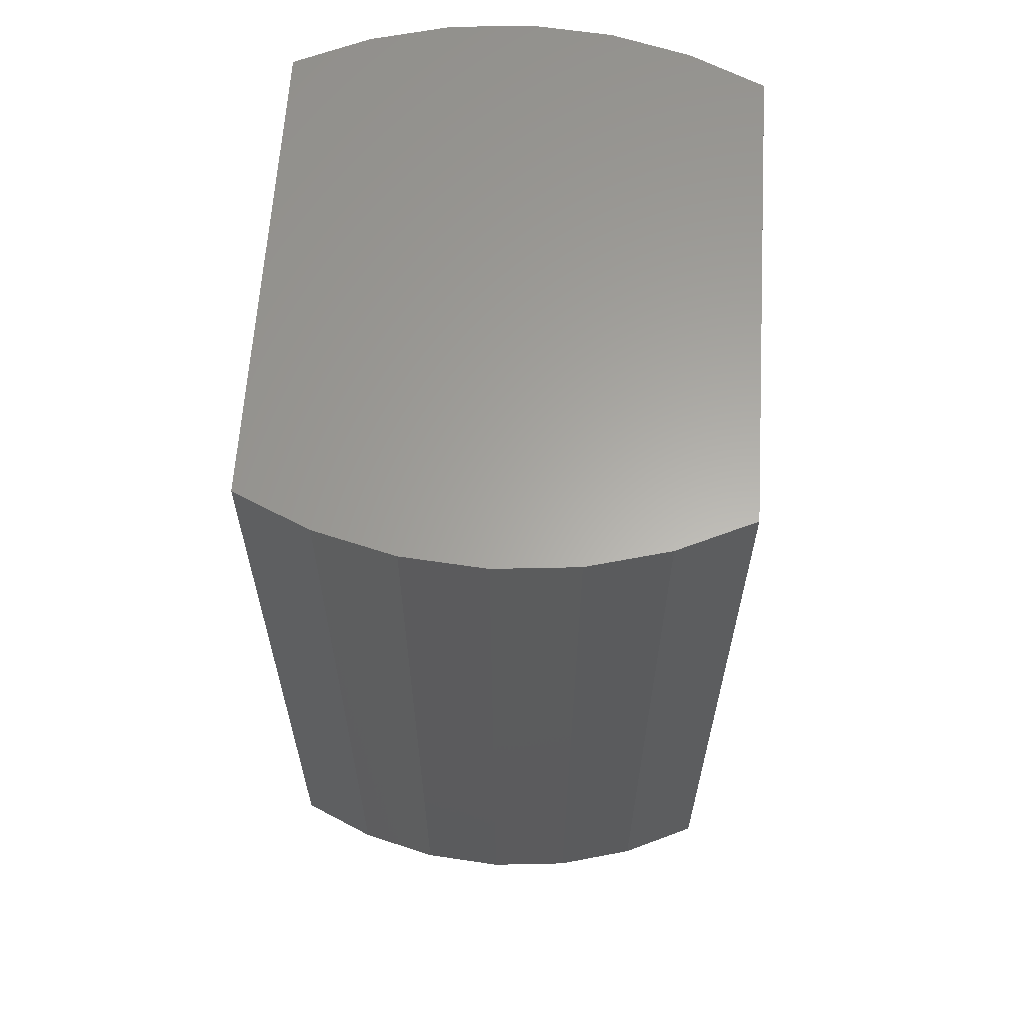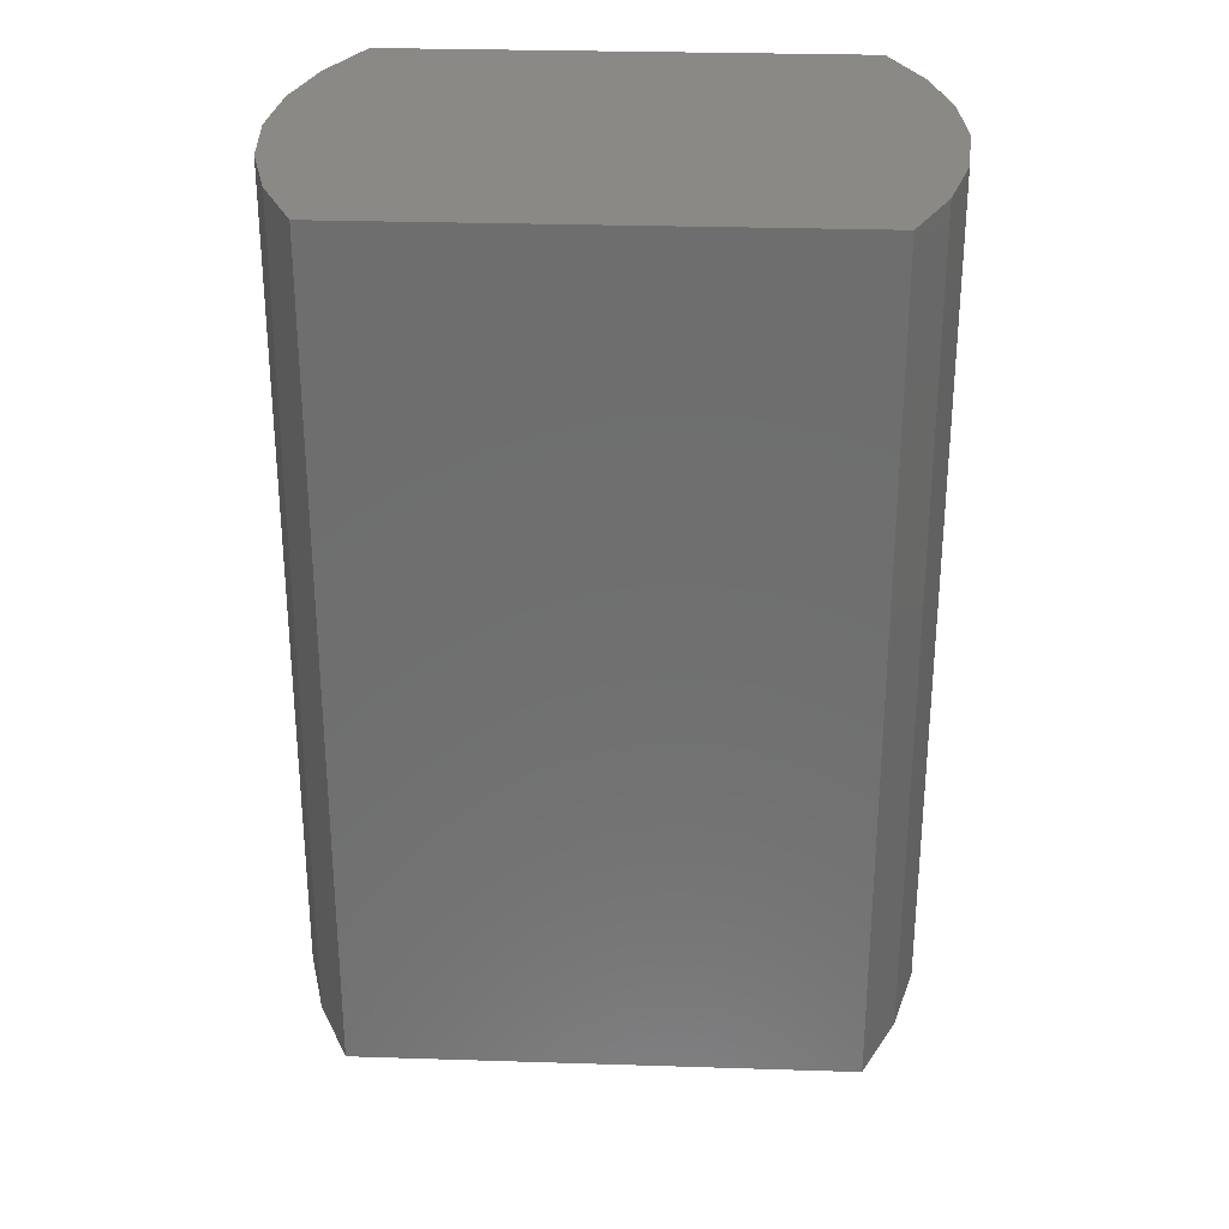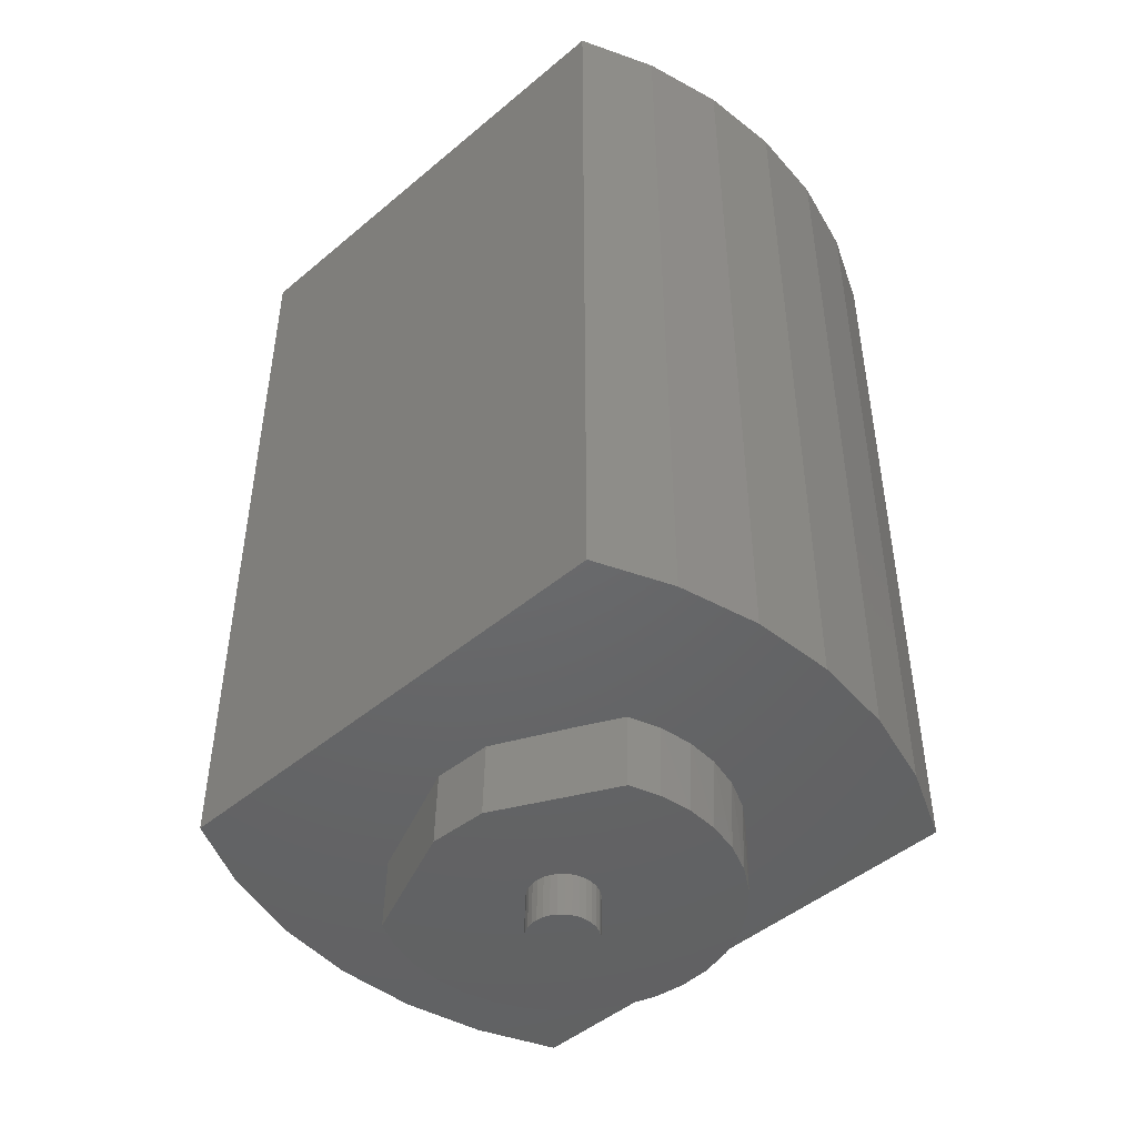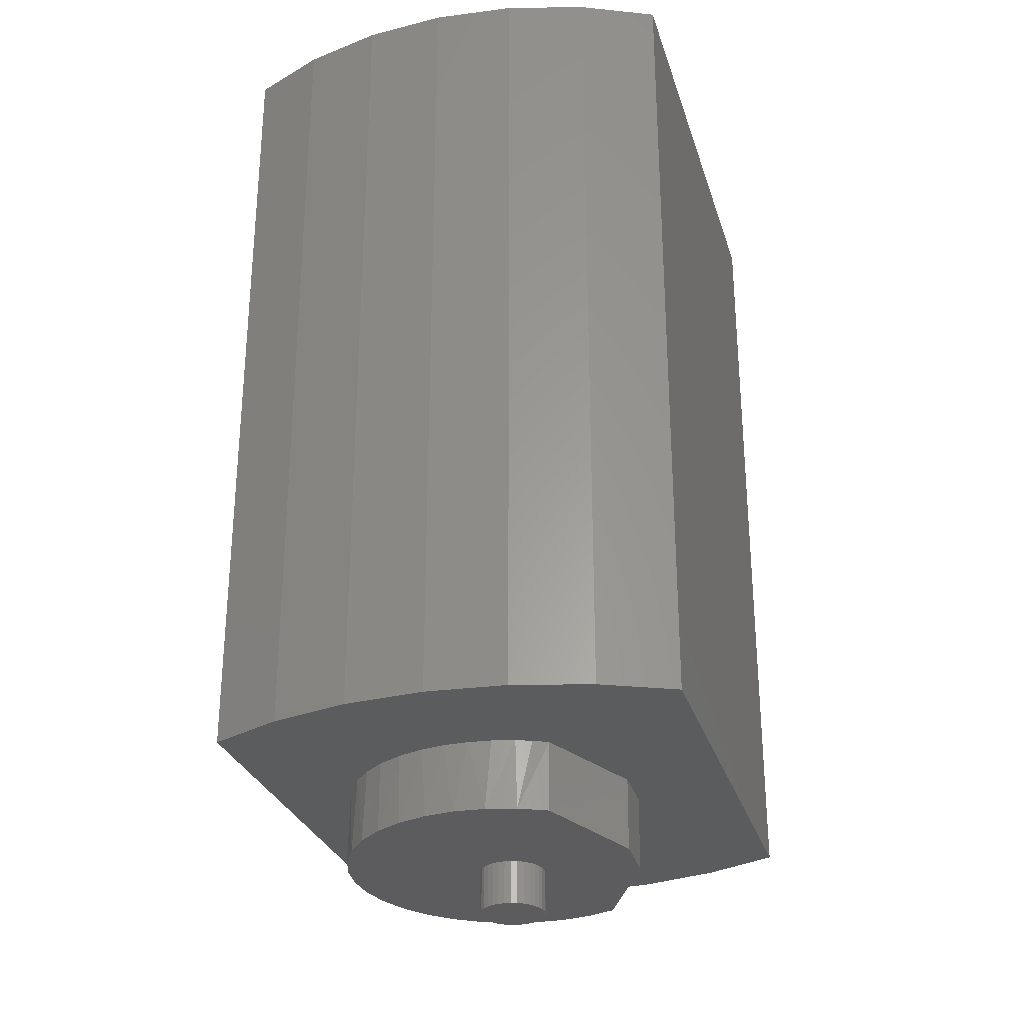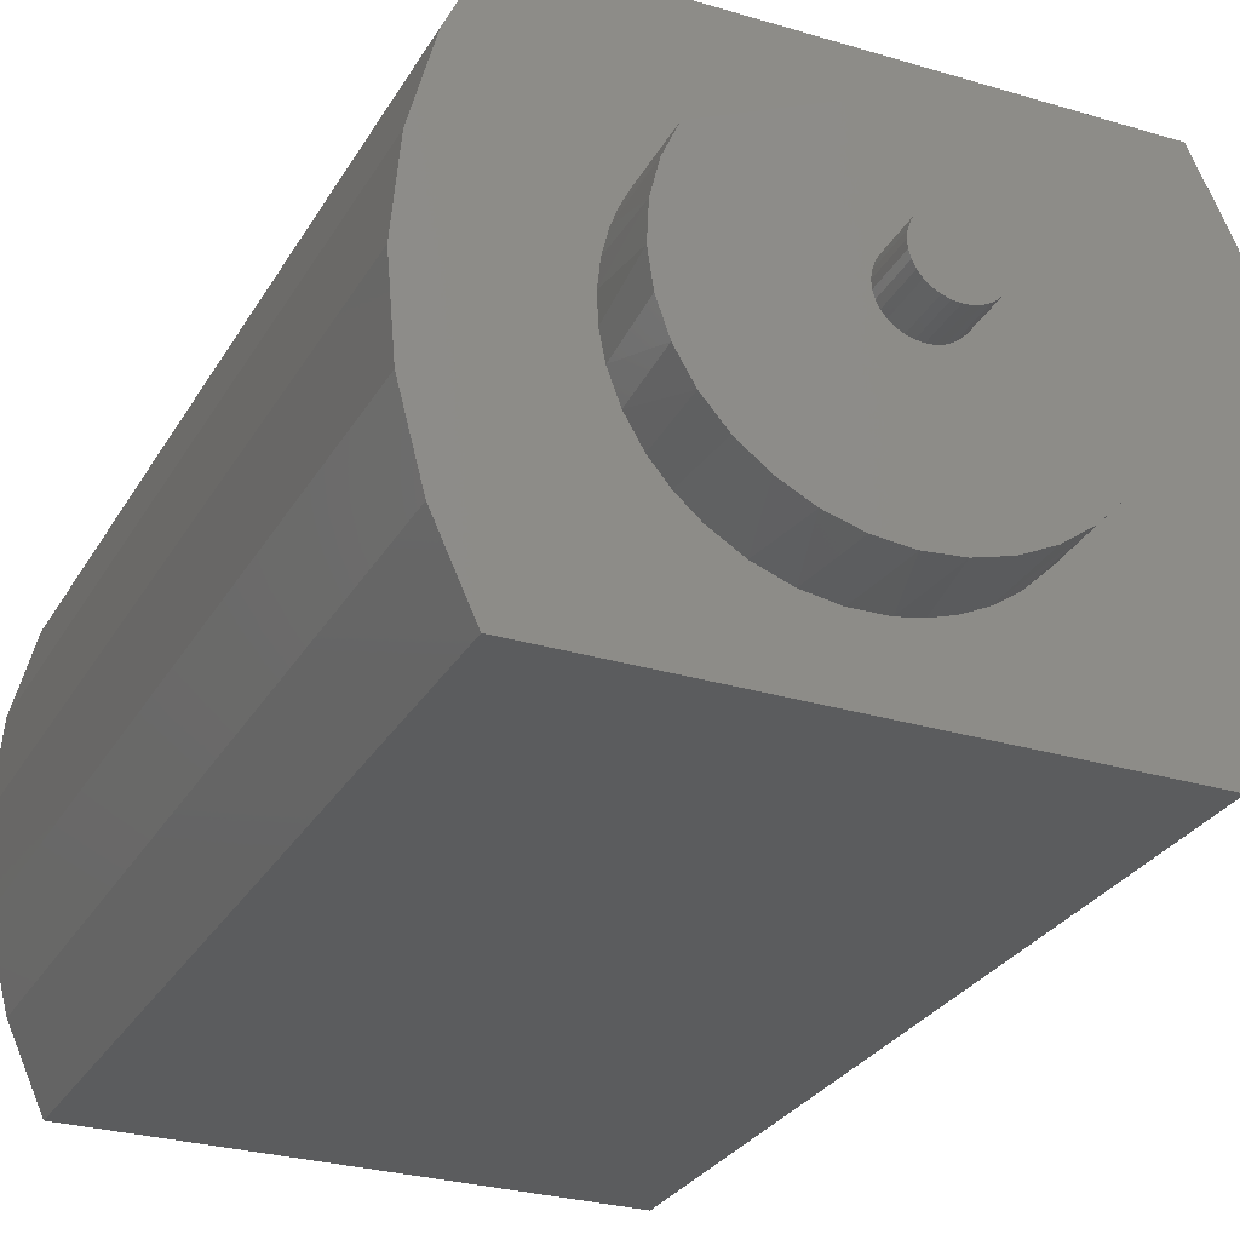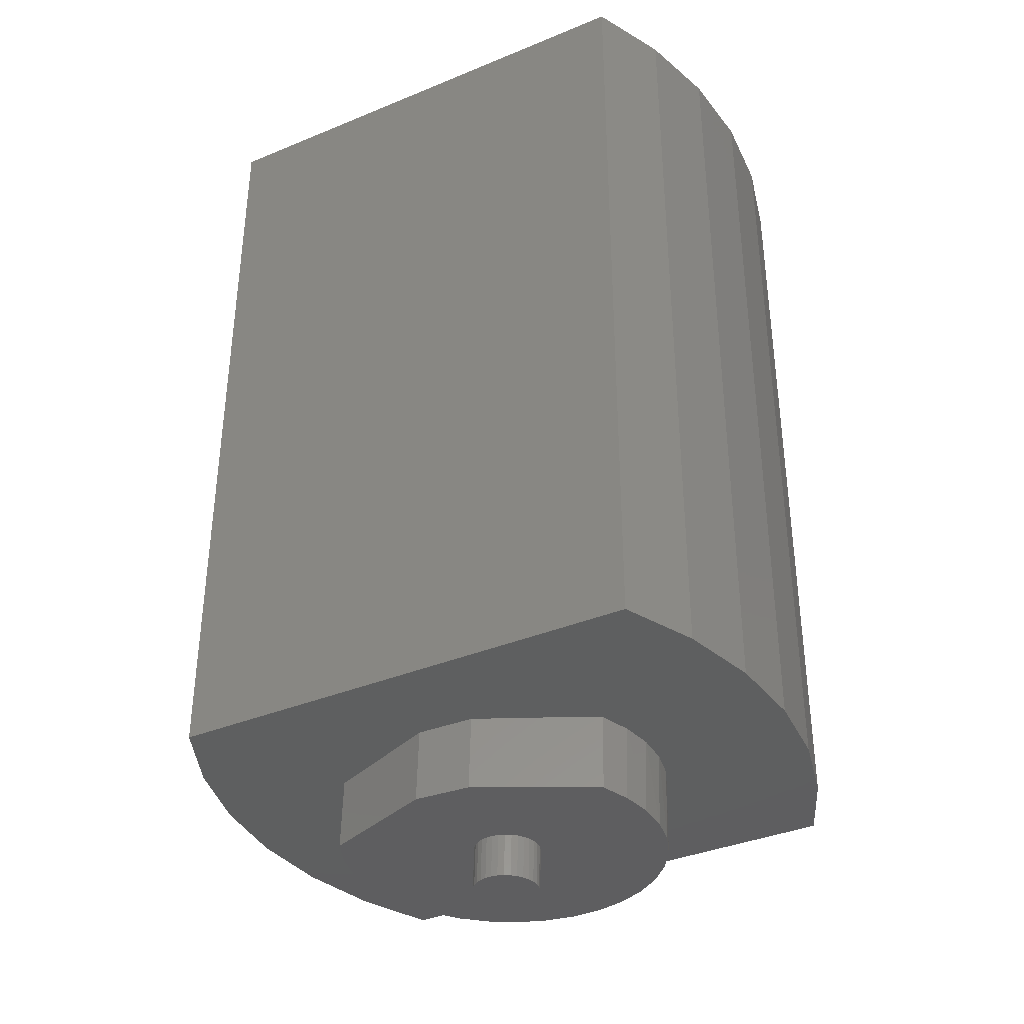
<metadata>
{"format":"stl","ext":"stl","renderer":"f3d","projection":"perspective","resolution":1024,"background":"white","views":[{"elev":62.5,"azim":-86.3,"up":"+Z"},{"elev":29.1,"azim":-177.3,"up":"+Z"},{"elev":-47.2,"azim":-136.5,"up":"+Z"},{"elev":-28.8,"azim":105.9,"up":"+Z"},{"elev":-28.2,"azim":155.5,"up":"+Y"},{"elev":-37.0,"azim":-151.9,"up":"+Z"}]}
</metadata>
<code>
# stl→obj: 146 verts, 284 faces
v 0.003161 -0.04619 -0.7488
v -0.006097 -0.04551 -0.749
v -0.01504 -0.04303 -0.7492
v 0.01237 -0.04505 -0.7486
v 0.02119 -0.04214 -0.7483
v -0.02334 -0.03886 -0.7494
v 0.02927 -0.03757 -0.7481
v -0.03065 -0.03314 -0.7496
v 0.03629 -0.0315 -0.748
v -0.03672 -0.02611 -0.7498
v 0.04201 -0.02418 -0.7478
v -0.04129 -0.01803 -0.7499
v 0.04618 -0.01589 -0.7477
v -0.0442 -0.009216 -0.75
v 0.04866 -0.006936 -0.7477
v 0.0482 0.01154 -0.7477
v -0.04218 0.01821 -0.7499
v 0.04529 0.02036 -0.7478
v -0.03801 0.0265 -0.7498
v 0.04071 0.02844 -0.7479
v -0.0323 0.03382 -0.7497
v 0.03465 0.03547 -0.748
v -0.02527 0.03989 -0.7495
v 0.02733 0.04118 -0.7482
v -0.01719 0.04447 -0.7493
v 0.01904 0.04536 -0.7484
v -0.008377 0.04738 -0.7491
v 0.0008366 0.04852 -0.7488
v 0.01009 0.04783 -0.7486
v 0.04934 0.002325 -0.7477
v -0.04534 -1.856e-16 -0.75
v -0.04466 0.009261 -0.75
v -0.01658 -0.04303 -0.6868
v -0.007631 -0.04551 -0.6865
v 0.001627 -0.04619 -0.6863
v 0.01084 -0.04505 -0.6861
v 0.01965 -0.04214 -0.6859
v -0.02487 -0.03886 -0.687
v 0.02773 -0.03757 -0.6857
v -0.03219 -0.03314 -0.6871
v 0.03476 -0.0315 -0.6855
v -0.03825 -0.02611 -0.6873
v 0.04047 -0.02418 -0.6854
v -0.04283 -0.01803 -0.6874
v 0.04465 -0.01589 -0.6853
v -0.04574 -0.009216 -0.6875
v 0.04712 -0.006936 -0.6852
v 0.04376 0.02036 -0.6853
v -0.04372 0.01821 -0.6874
v 0.04667 0.01154 -0.6852
v -0.03954 0.0265 -0.6873
v 0.03918 0.02844 -0.6854
v -0.03383 0.03382 -0.6872
v 0.03312 0.03547 -0.6855
v -0.0268 0.03989 -0.687
v 0.0258 0.04118 -0.6857
v -0.01872 0.04447 -0.6868
v 0.01751 0.04536 -0.6859
v -0.00991 0.04738 -0.6866
v -0.0006972 0.04852 -0.6864
v 0.008561 0.04783 -0.6861
v -0.04619 0.009261 -0.6875
v -0.04688 -1.856e-16 -0.6875
v 0.0478 0.002325 -0.6852
v -0.02974 -0.2338 -0.6848
v 0.05741 -0.2317 -0.6827
v 0.01393 -0.2368 -0.6837
v -0.07209 -0.2227 -0.6859
v -0.03703 0.1822 -0.685
v 0.04429 0.1842 -0.683
v -0.2006 0.1024 -0.689
v 0.2116 0.1125 -0.6789
v -0.2166 0.06158 -0.6894
v 0.2296 0.07254 -0.6784
v -0.2247 0.01854 -0.6896
v 0.2397 0.02994 -0.6782
v -0.2246 -0.02526 -0.6896
v 0.2418 -0.0138 -0.6781
v -0.2164 -0.06827 -0.6894
v 0.2357 -0.05717 -0.6783
v -0.2003 -0.109 -0.689
v 0.2216 -0.09864 -0.6786
v -0.1769 -0.146 -0.6884
v 0.2 -0.1367 -0.6792
v -0.147 -0.178 -0.6877
v 0.1717 -0.1702 -0.6799
v -0.1116 -0.2039 -0.6868
v 0.1377 -0.1977 -0.6807
v 0.09916 -0.2185 -0.6816
v -0.03965 0.1822 -0.5781
v 0.04171 0.1842 -0.5781
v -0.2197 0.05996 -0.5801
v -0.2277 0.01518 -0.5803
v -0.2268 -0.03029 -0.5802
v -0.2171 -0.07472 -0.58
v -0.199 -0.1164 -0.5796
v -0.1732 -0.1539 -0.5789
v -0.1406 -0.1856 -0.5781
v -0.05078 -0.23 -0.5781
v -0.02046 -0.2354 -0.5781
v 0.02305 -0.2362 -0.5781
v 0.06596 -0.229 -0.5781
v 0.1083 -0.2132 -0.5781
v 0.1468 -0.1895 -0.5781
v 0.1739 -0.1655 -0.5781
v 0.2315 -0.06416 -0.5781
v 0.238 -0.03024 -0.5781
v 0.2395 0.004274 -0.5781
v -0.2033 0.1024 -0.5797
v -0.1117 -0.2054 -0.5781
v -0.08011 -0.2206 -0.5781
v 0.1969 -0.1377 -0.5781
v 0.2174 -0.1024 -0.5781
v 0.2281 0.06953 -0.5781
v 0.2361 0.03731 -0.5781
v 0.2091 0.1125 -0.5781
v 0.2197 0.09146 -0.5781
v -0.42 -0.1149 -0.5781
v -0.4298 -0.001727 -0.5781
v 0.4095 -0.1149 -0.5781
v -0.3438 -0.3281 -0.5781
v -0.3911 -0.2248 -0.5781
v 0.3332 -0.3281 -0.5781
v 0.3805 -0.2248 -0.5781
v 0.4193 -0.001727 -0.5781
v 0.4095 0.1115 -0.5781
v 0.3805 0.2214 -0.5781
v 0.3332 0.3247 -0.5781
v -0.3911 0.2214 -0.5781
v -0.3438 0.3247 -0.5781
v -0.1406 0.1329 -0.5781
v -0.42 0.1115 -0.5781
v 0.3332 0.3247 0.5781
v -0.3438 0.3247 0.5781
v 0.3805 0.2214 0.5781
v -0.3911 0.2214 0.5781
v 0.4095 0.1115 0.5781
v -0.42 0.1115 0.5781
v 0.4193 -0.001727 0.5781
v -0.4298 -0.001727 0.5781
v 0.4095 -0.1149 0.5781
v -0.42 -0.1149 0.5781
v 0.3805 -0.2248 0.5781
v -0.3911 -0.2248 0.5781
v 0.3332 -0.3281 0.5781
v -0.3438 -0.3281 0.5781
f 1 2 3
f 4 1 3
f 4 3 5
f 5 3 6
f 5 6 7
f 7 6 8
f 7 8 9
f 9 8 10
f 9 10 11
f 11 10 12
f 11 12 13
f 13 12 14
f 13 14 15
f 16 17 18
f 18 17 19
f 18 19 20
f 20 19 21
f 20 21 22
f 22 21 23
f 22 23 24
f 24 23 25
f 24 25 26
f 26 25 27
f 26 27 28
f 26 28 29
f 15 14 30
f 30 14 31
f 30 31 16
f 16 31 32
f 16 32 17
f 33 34 35
f 33 35 36
f 37 33 36
f 38 33 37
f 39 38 37
f 40 38 39
f 41 40 39
f 42 40 41
f 43 42 41
f 44 42 43
f 45 44 43
f 46 44 45
f 47 46 45
f 48 49 50
f 51 49 48
f 52 51 48
f 53 51 52
f 54 53 52
f 55 53 54
f 56 55 54
f 57 55 56
f 58 57 56
f 59 57 58
f 60 59 58
f 61 60 58
f 49 62 50
f 50 62 63
f 50 63 64
f 64 63 46
f 64 46 47
f 64 30 50
f 50 30 16
f 50 16 48
f 48 16 18
f 48 18 52
f 52 18 20
f 52 20 54
f 54 20 22
f 54 22 56
f 56 22 24
f 56 24 58
f 58 24 26
f 58 26 61
f 61 26 29
f 61 29 60
f 60 29 28
f 60 28 59
f 59 28 27
f 59 27 57
f 57 27 25
f 57 25 55
f 55 25 23
f 55 23 53
f 53 23 21
f 53 21 51
f 51 21 19
f 51 19 49
f 49 19 17
f 49 17 62
f 62 17 32
f 62 32 63
f 63 32 31
f 63 31 46
f 46 31 14
f 46 14 44
f 44 14 12
f 44 12 42
f 42 12 10
f 42 10 40
f 40 10 8
f 40 8 38
f 38 8 6
f 38 6 33
f 33 6 3
f 33 3 34
f 34 3 2
f 34 2 35
f 35 2 1
f 35 1 36
f 36 1 4
f 36 4 37
f 37 4 5
f 37 5 39
f 39 5 7
f 39 7 41
f 41 7 9
f 41 9 43
f 43 9 11
f 43 11 45
f 45 11 13
f 45 13 47
f 47 13 15
f 47 15 64
f 64 15 30
f 65 66 67
f 66 65 68
f 69 70 71
f 71 70 72
f 71 72 73
f 73 72 74
f 73 74 75
f 75 74 76
f 75 76 77
f 77 76 78
f 77 78 79
f 79 78 80
f 79 80 81
f 81 80 82
f 81 82 83
f 83 82 84
f 83 84 85
f 85 84 86
f 85 86 87
f 87 86 88
f 87 88 68
f 68 88 89
f 68 89 66
f 69 90 70
f 70 90 91
f 92 75 93
f 93 75 77
f 93 77 94
f 94 77 79
f 94 79 95
f 95 79 81
f 95 81 96
f 96 81 83
f 96 83 97
f 97 83 85
f 98 97 85
f 68 65 99
f 99 65 100
f 100 65 67
f 100 67 101
f 101 67 66
f 101 66 102
f 102 66 89
f 102 89 103
f 103 89 88
f 103 88 104
f 104 88 86
f 104 86 105
f 82 80 106
f 107 106 80
f 80 78 107
f 108 107 78
f 78 76 108
f 109 71 92
f 92 71 73
f 92 73 75
f 98 85 110
f 110 85 87
f 110 87 111
f 111 87 68
f 111 68 99
f 105 86 112
f 112 86 84
f 112 84 113
f 113 84 82
f 113 82 106
f 74 114 76
f 76 114 115
f 76 115 108
f 72 116 74
f 74 116 117
f 74 117 114
f 118 119 98
f 106 107 120
f 113 106 120
f 121 122 99
f 121 99 100
f 121 100 101
f 123 121 101
f 123 101 102
f 123 102 124
f 122 118 98
f 122 98 110
f 122 110 111
f 122 111 99
f 125 120 107
f 125 107 108
f 125 108 115
f 125 115 114
f 125 114 117
f 125 117 116
f 125 116 126
f 124 102 103
f 124 103 104
f 124 104 105
f 124 105 112
f 124 112 113
f 124 113 120
f 126 116 127
f 127 116 91
f 127 91 128
f 128 91 129
f 128 129 130
f 91 90 129
f 129 90 131
f 129 131 132
f 132 131 98
f 132 98 119
f 70 91 72
f 72 91 116
f 131 109 92
f 131 92 93
f 131 93 94
f 131 94 95
f 131 95 96
f 131 96 97
f 131 97 98
f 90 69 131
f 131 69 71
f 131 71 109
f 133 134 135
f 135 134 136
f 135 136 137
f 137 136 138
f 137 138 139
f 139 138 140
f 139 140 141
f 141 140 142
f 141 142 143
f 143 142 144
f 143 144 145
f 145 144 146
f 121 146 122
f 122 146 144
f 122 144 118
f 118 144 142
f 118 142 119
f 119 142 140
f 119 140 132
f 132 140 138
f 132 138 129
f 129 138 136
f 129 136 130
f 130 136 134
f 128 130 133
f 133 130 134
f 128 133 127
f 127 133 135
f 127 135 126
f 126 135 137
f 126 137 125
f 125 137 139
f 125 139 120
f 120 139 141
f 120 141 124
f 124 141 143
f 124 143 123
f 123 143 145
f 121 123 146
f 146 123 145

</code>
